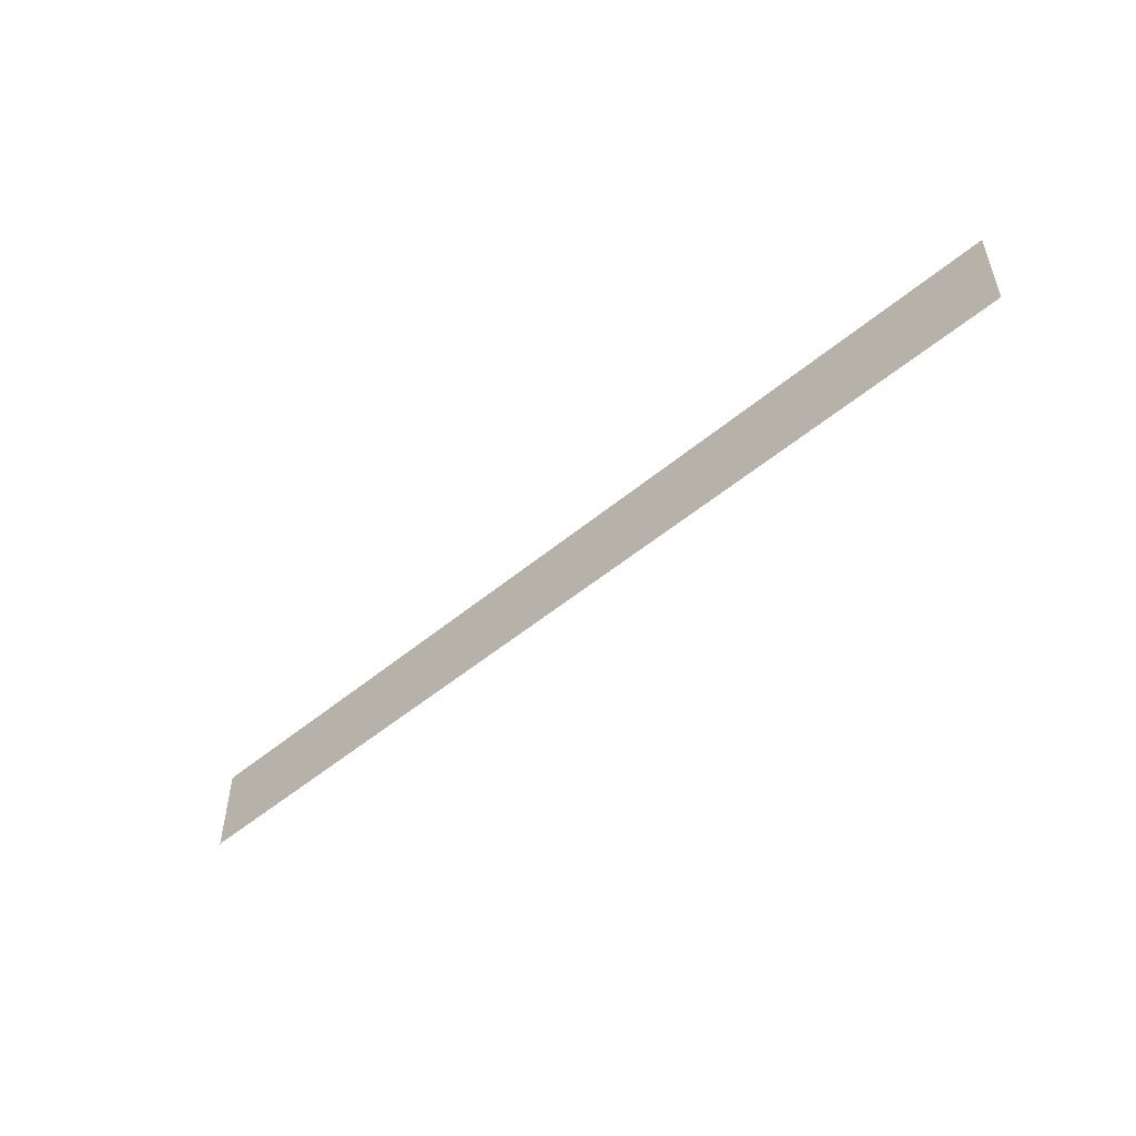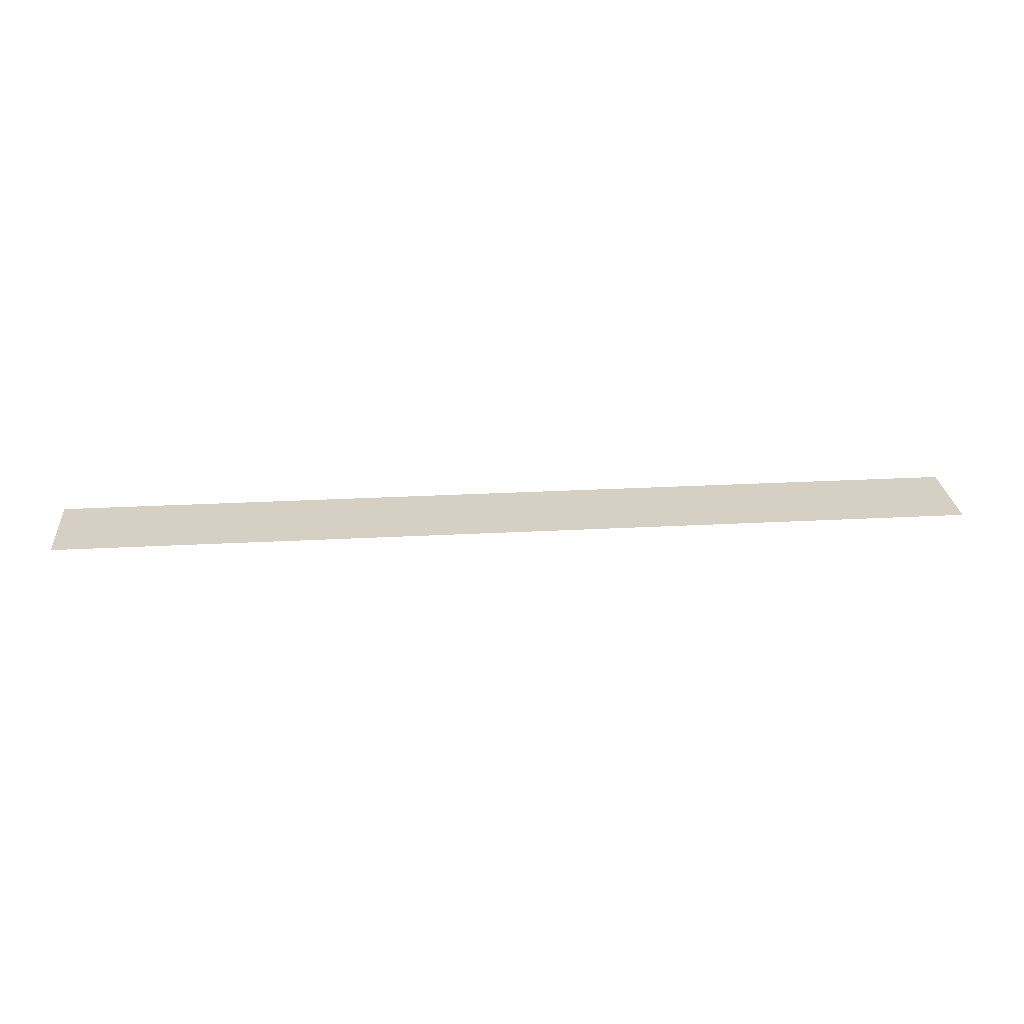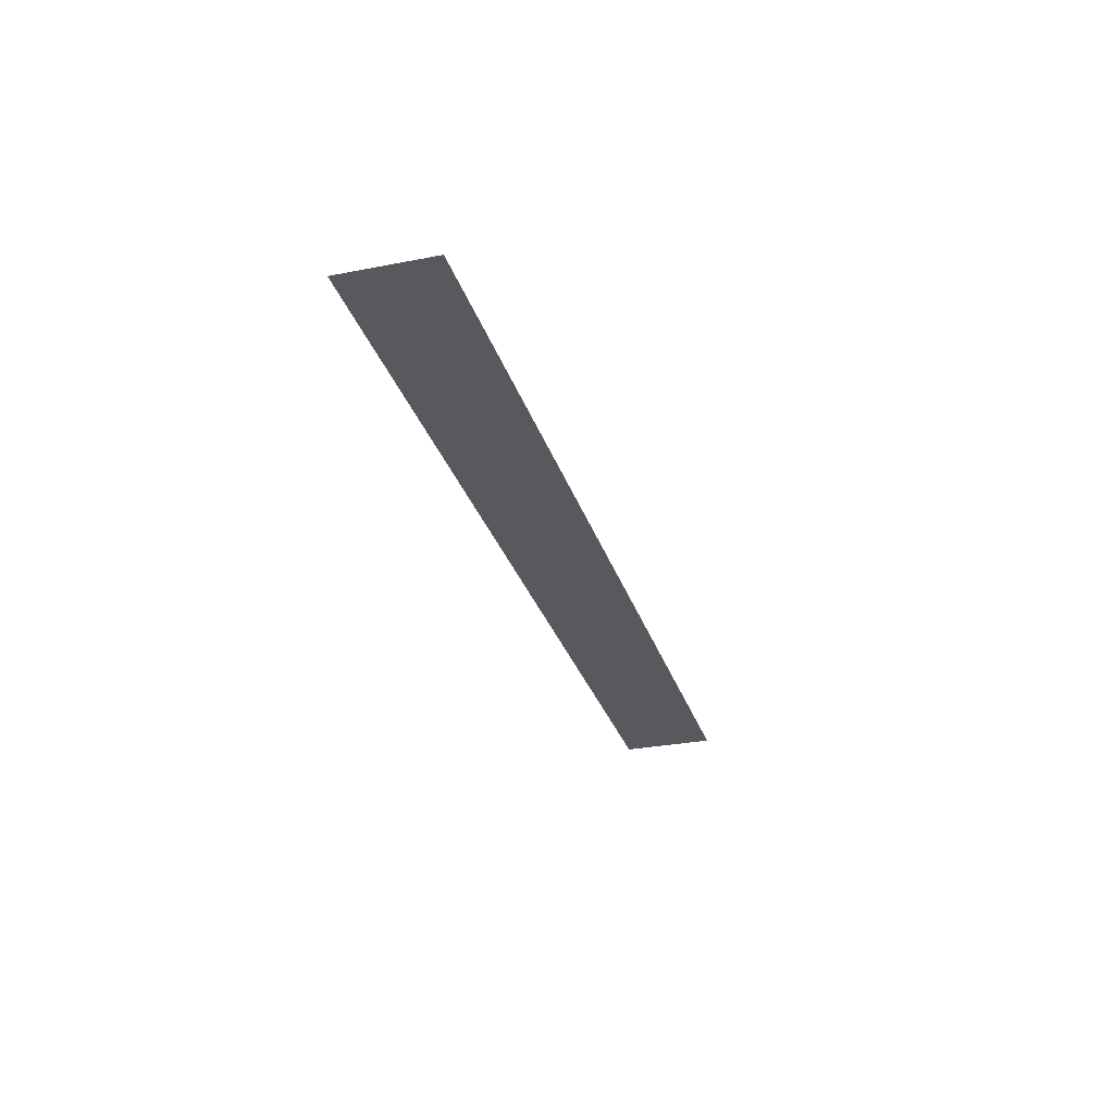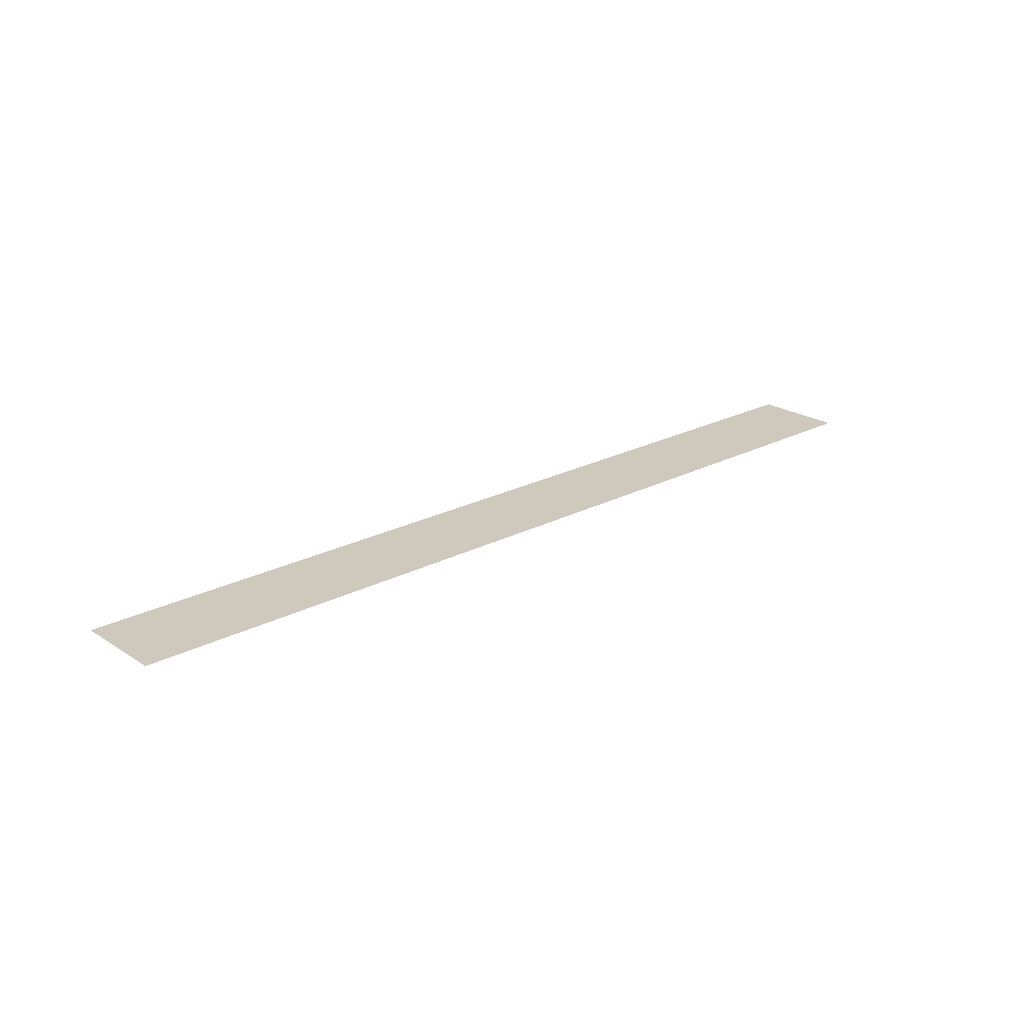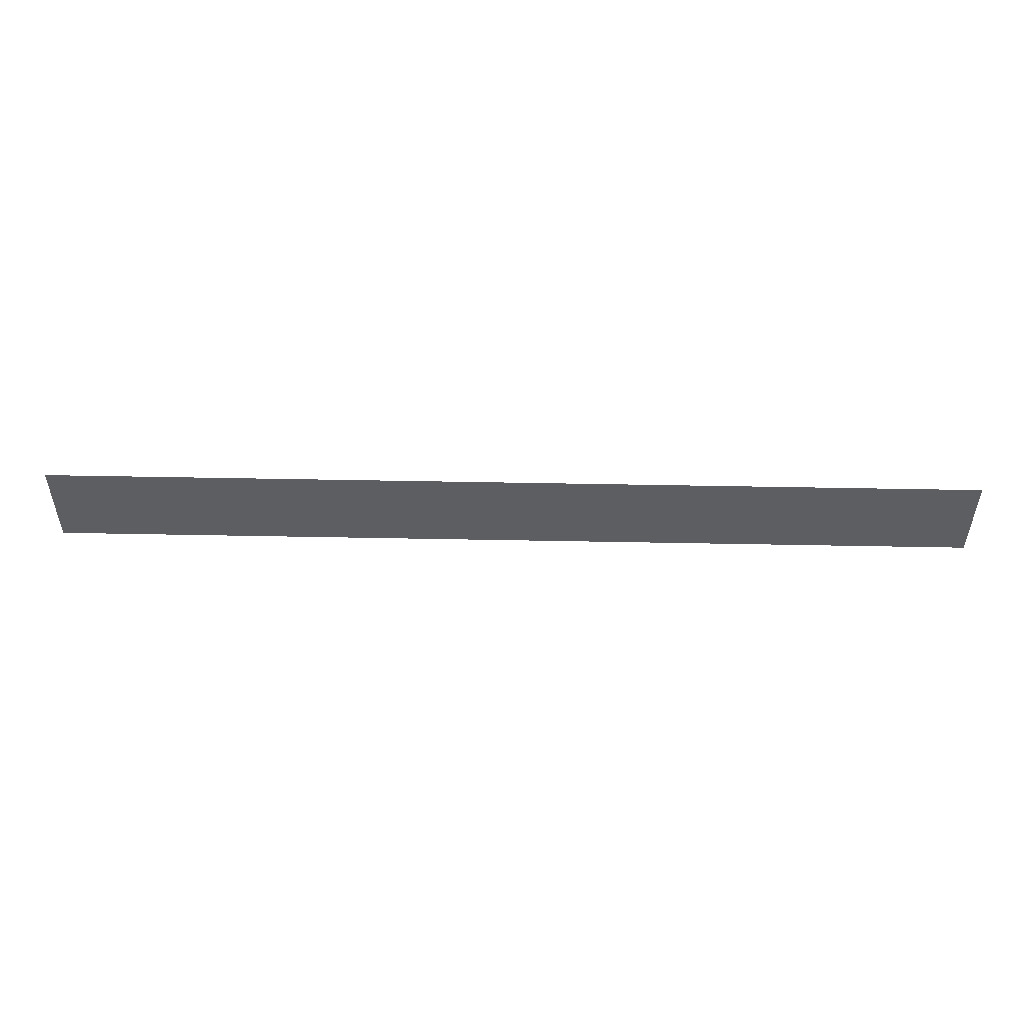
<metadata>
{"format":"obj","ext":"obj","renderer":"f3d","projection":"perspective","resolution":1024,"background":"white","views":[{"elev":-51.7,"azim":-137.9,"up":"+Y"},{"elev":26.2,"azim":175.1,"up":"+Z"},{"elev":-29.3,"azim":106.1,"up":"+Z"},{"elev":22.4,"azim":137.9,"up":"+Z"},{"elev":51.2,"azim":1.2,"up":"+Y"}]}
</metadata>
<code>
g ControlsVisibilitySliderBGv2
v 0.5 -0.05 0
v -0.5 0.05 0
v -0.5 -0.05 0
v 0.5 0.05 0
g ControlsVisibilitySliderBGv2_0
f 3 2 1
f 4 1 2

</code>
